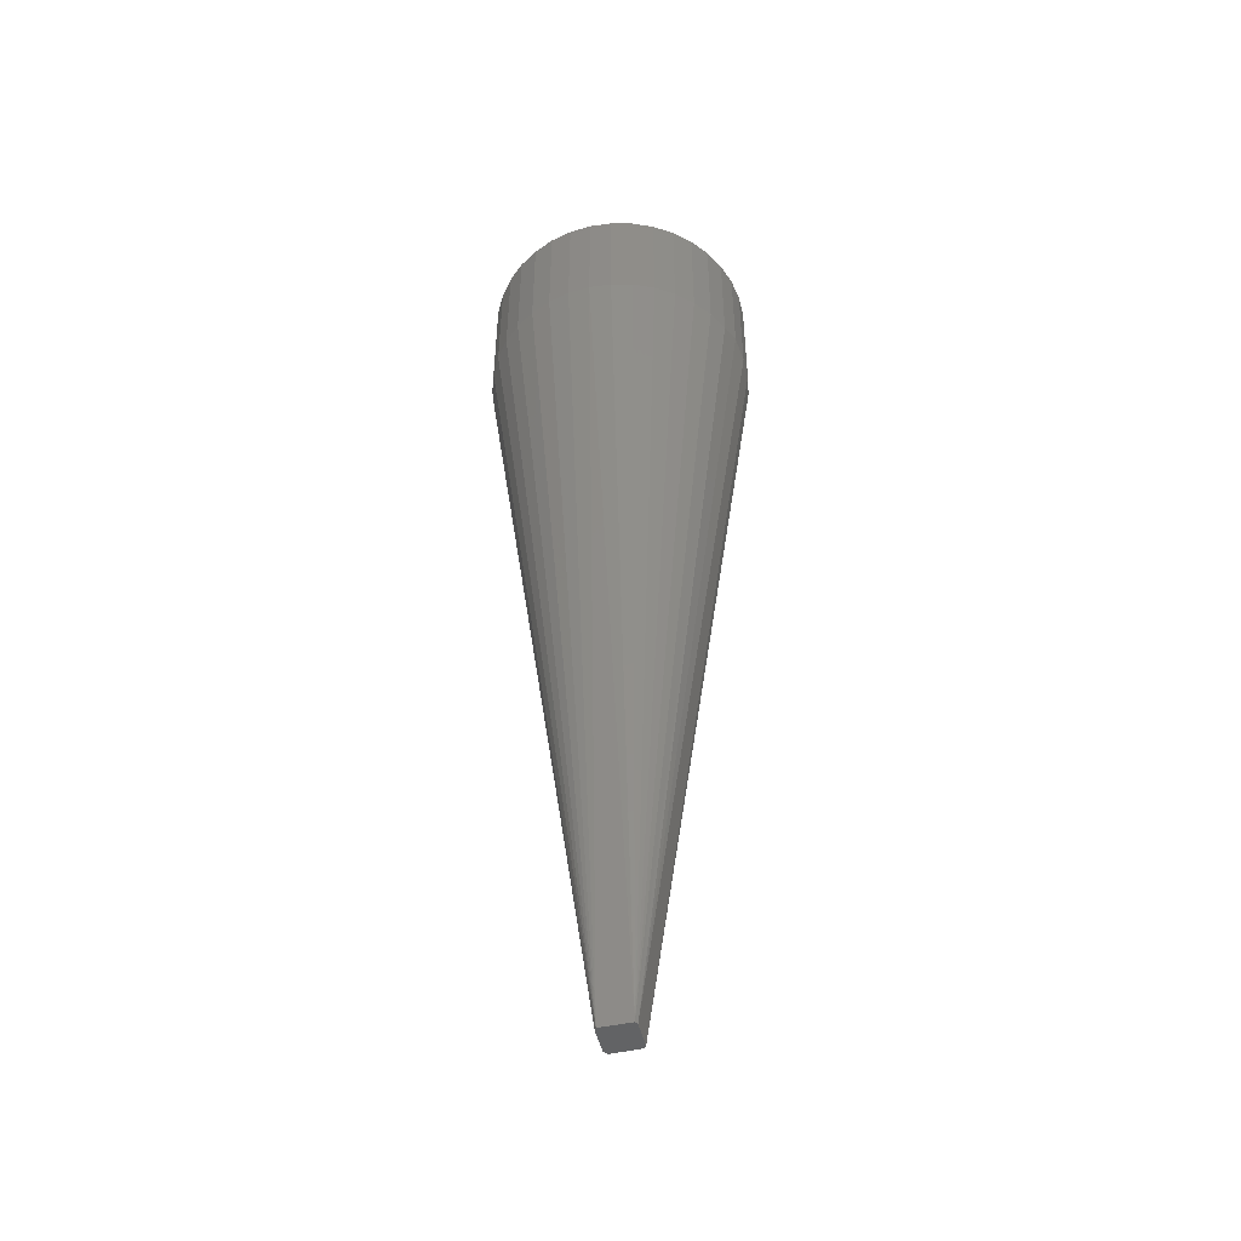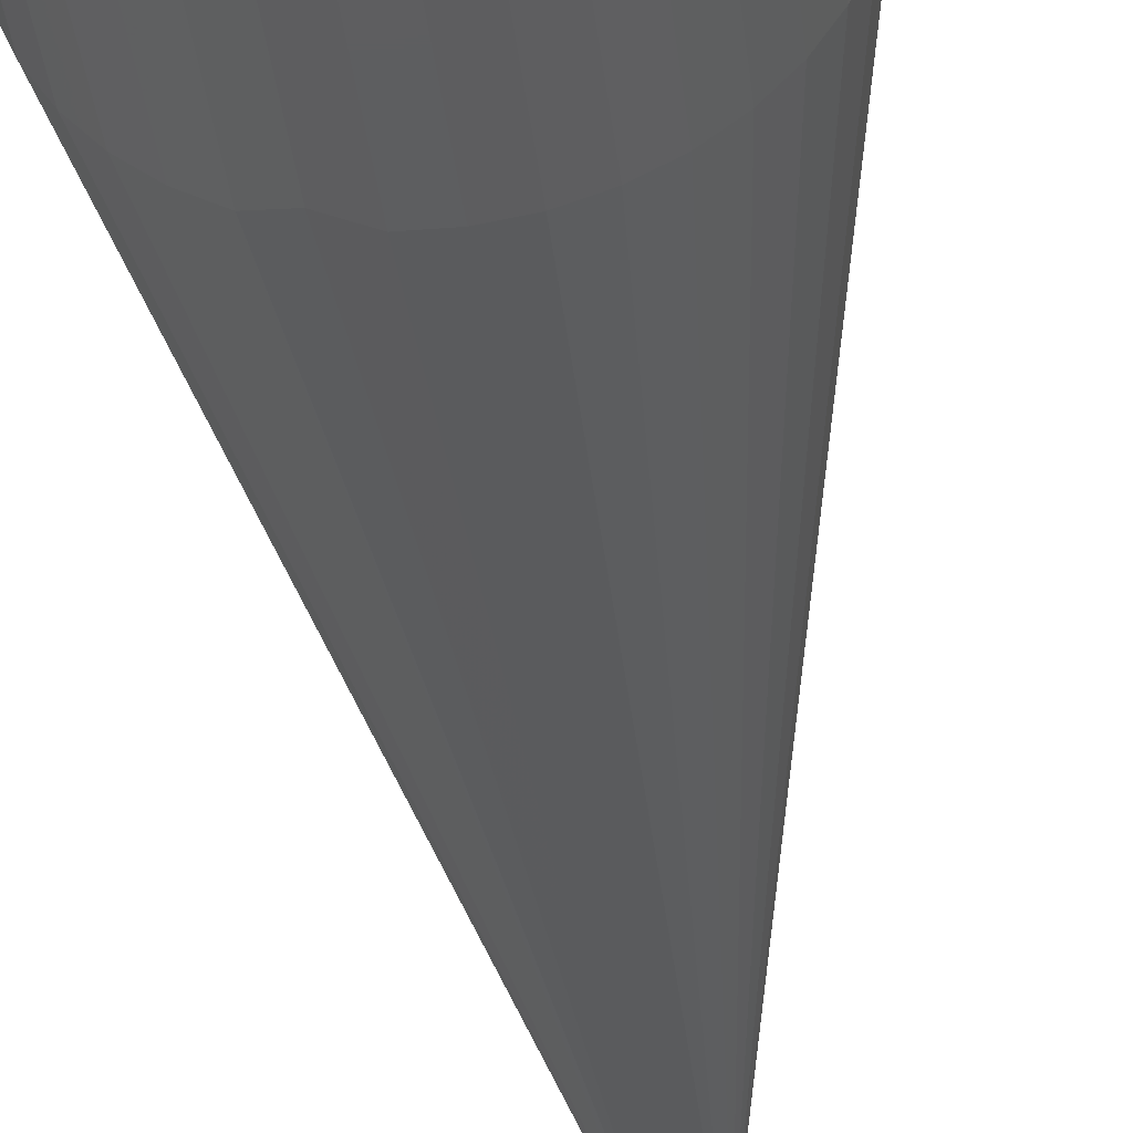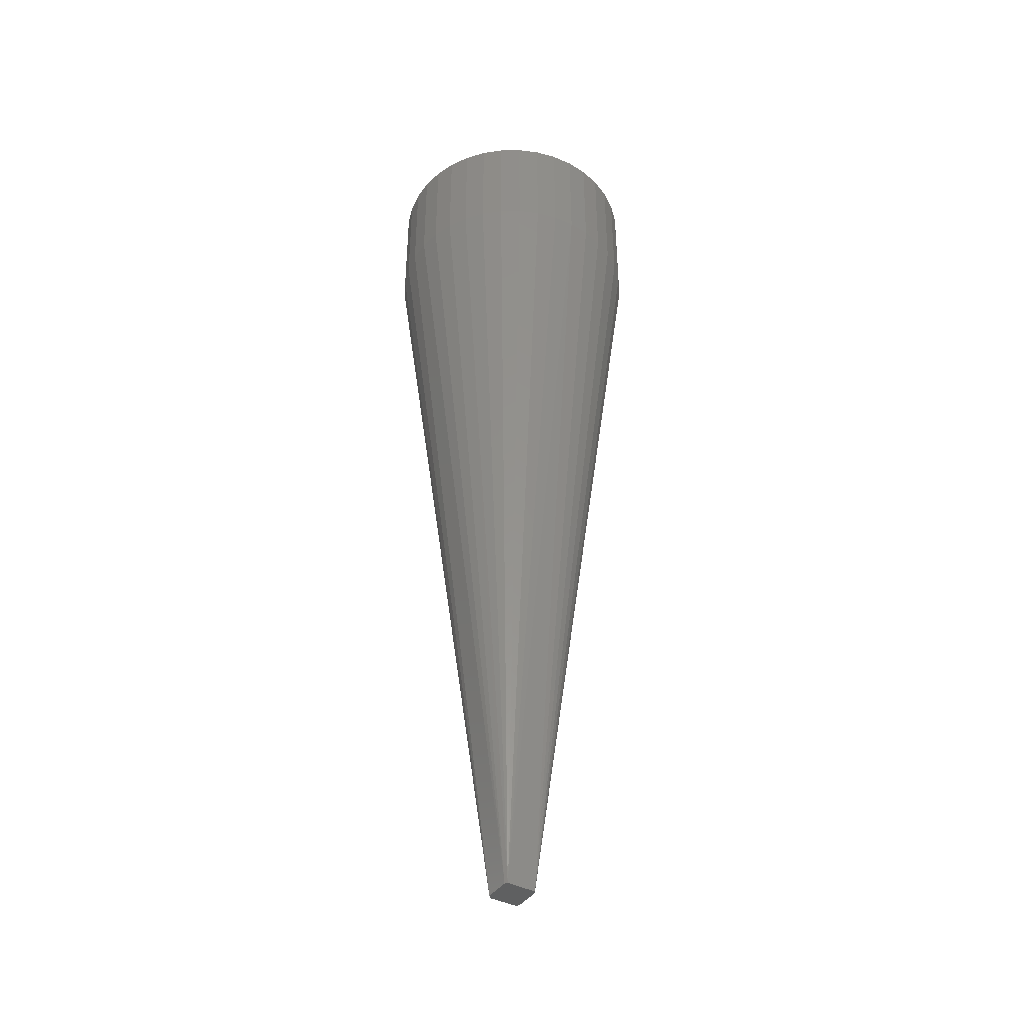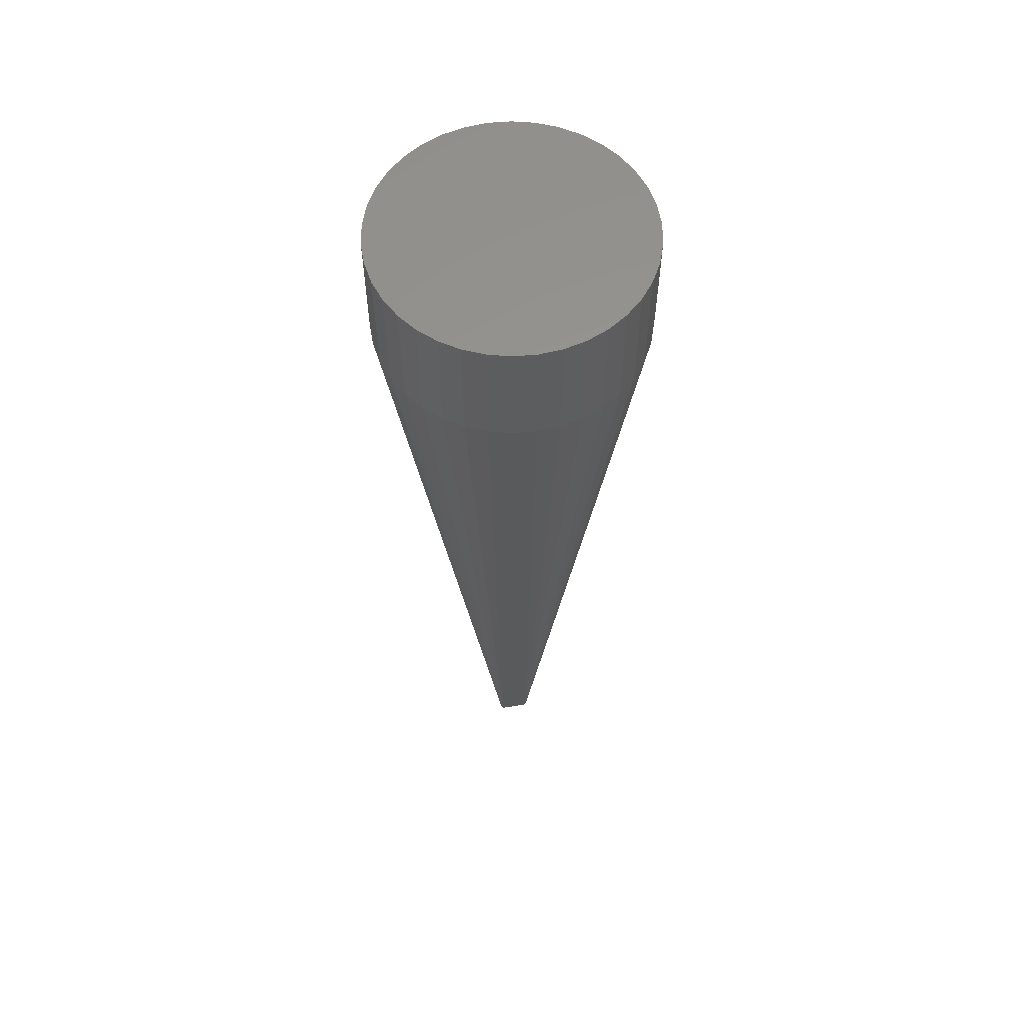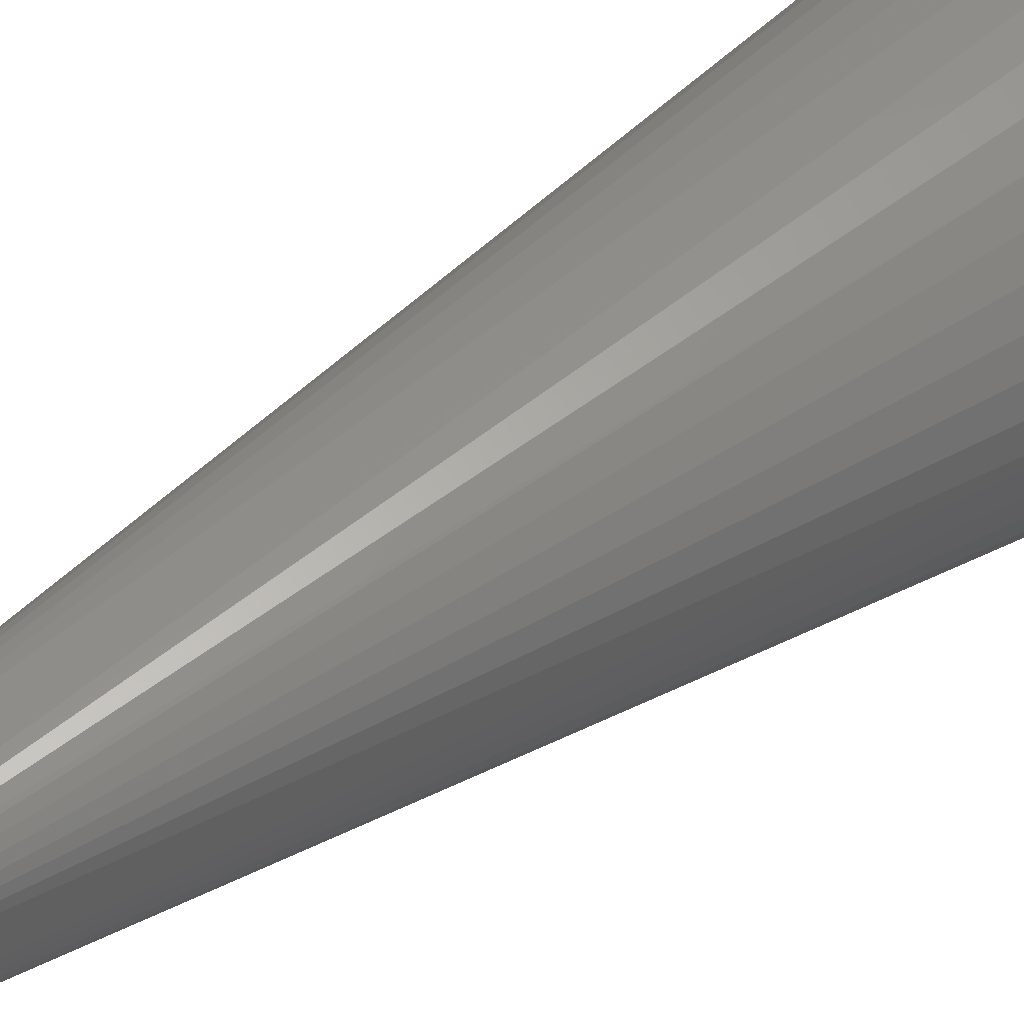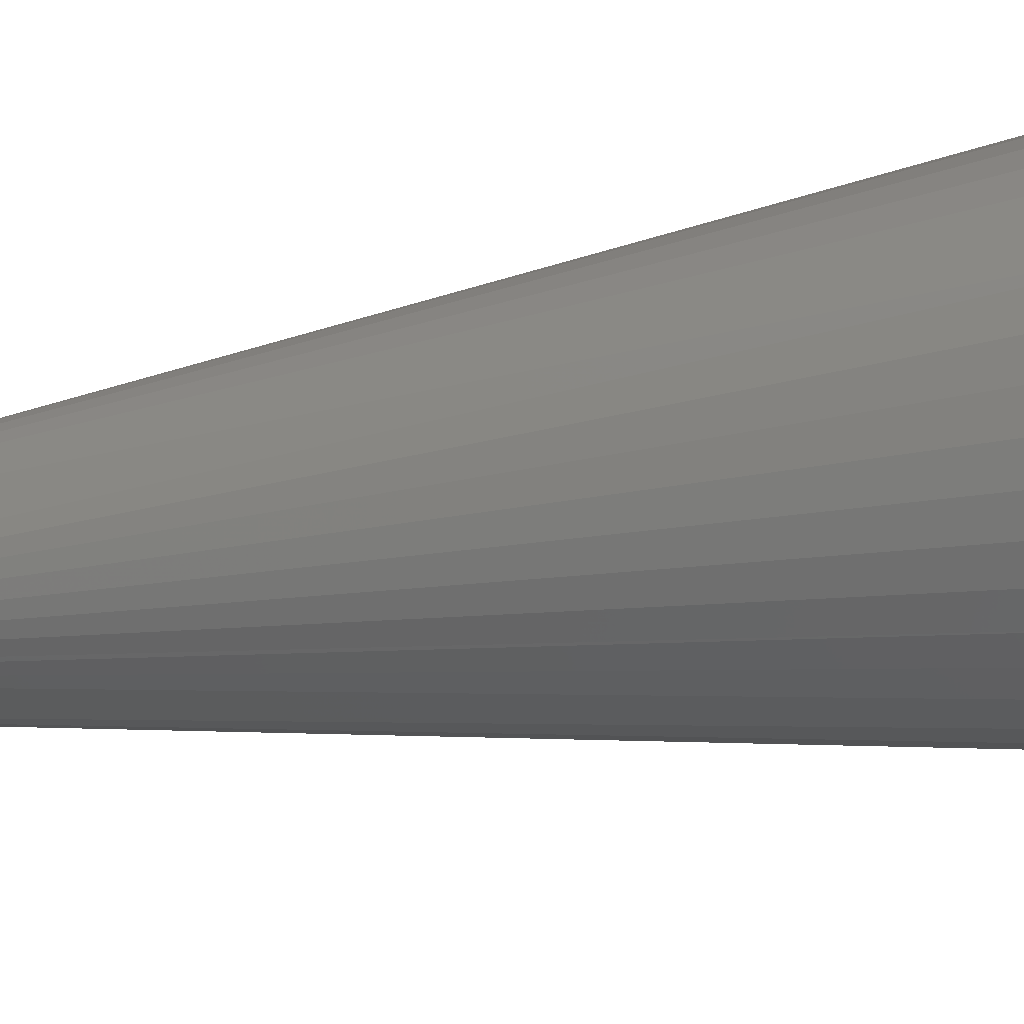
<metadata>
{"format":"stl","ext":"stl","renderer":"f3d","projection":"perspective","resolution":1024,"background":"white","views":[{"elev":-48.7,"azim":-76.4,"up":"+Z"},{"elev":-34.5,"azim":6.1,"up":"+Y"},{"elev":-41.2,"azim":-122.3,"up":"+Z"},{"elev":58.9,"azim":-99.7,"up":"+Z"},{"elev":43.3,"azim":-131.0,"up":"+Y"},{"elev":-30.0,"azim":-76.0,"up":"+Y"}]}
</metadata>
<code>
# stl→obj: 84 verts, 164 faces
v -0.08 0 0.07
v -0.07891 -0.01317 0.07
v -0.07567 -0.02598 0.07
v -0.07036 -0.03808 0.07
v -0.06313 -0.04914 0.07
v -0.05418 -0.05886 0.07
v -0.04376 -0.06697 0.07
v -0.03214 -0.07326 0.07
v -0.01964 -0.07755 0.07
v -0.006606 -0.07973 0.07
v 0.006606 -0.07973 0.07
v 0.01964 -0.07755 0.07
v 0.03214 -0.07326 0.07
v 0.04376 -0.06697 0.07
v 0.05418 -0.05886 0.07
v 0.06313 -0.04914 0.07
v 0.07036 -0.03808 0.07
v 0.07567 -0.02598 0.07
v 0.07891 -0.01317 0.07
v 0.08 0 0.07
v 0.07891 0.01317 0.07
v 0.07567 0.02598 0.07
v 0.07036 0.03808 0.07
v 0.06313 0.04914 0.07
v 0.05418 0.05886 0.07
v 0.04376 0.06697 0.07
v 0.03214 0.07326 0.07
v 0.01964 0.07755 0.07
v 0.006606 0.07973 0.07
v -0.006606 0.07973 0.07
v -0.01964 0.07755 0.07
v -0.03214 0.07326 0.07
v -0.04376 0.06697 0.07
v -0.05418 0.05886 0.07
v -0.06313 0.04914 0.07
v -0.07036 0.03808 0.07
v -0.07567 0.02598 0.07
v -0.07891 0.01317 0.07
v -0.06313 0.04914 0
v -0.009732 0.009 -0.5
v -0.07036 0.03808 0
v 0.07567 -0.02598 0
v 0.009732 -0.009 -0.5
v 0.07891 -0.01317 0
v -0.07567 -0.02598 0
v -0.07891 -0.01317 0
v -0.009732 -0.009 -0.5
v 0.01 0.008 -0.5
v 0.008 0.01 -0.5
v 0.05418 0.05886 0
v 0.06313 0.04914 0
v 0.07567 0.02598 0
v 0.07891 0.01317 0
v 0.07036 0.03808 0.005
v -0.05418 0.05886 0
v -0.04376 0.06697 0
v -0.006606 0.07973 0
v 0.006606 0.07973 0
v -0.01964 0.07755 0
v 0.01964 0.07755 0
v 0.03214 0.07326 0
v 0.03214 -0.07326 0
v 0.04376 -0.06697 0
v 0.01964 -0.07755 0
v -0.07567 0.02598 0
v -0.07891 0.01317 0
v -0.006606 -0.07973 0
v 0.006606 -0.07973 0
v 0.04376 0.06697 0
v -0.04376 -0.06697 0
v -0.03214 -0.07326 0
v -0.05418 -0.05886 0
v -0.06313 -0.04914 0
v -0.03214 0.07326 0
v 0.07036 -0.03808 0
v 0.06313 -0.04914 0
v 0.05418 -0.05886 0
v -0.07036 -0.03808 0
v 0.08 2.776e-17 0
v -0.01964 -0.07755 0.005
v -0.08 0 0
v -0.008 -0.01 -0.5
v -0.008 0.01 -0.5
v 0.008 -0.01 -0.5
f 1 2 3
f 1 3 4
f 1 4 5
f 1 5 6
f 1 6 7
f 1 7 8
f 1 8 9
f 1 9 10
f 1 10 11
f 1 11 12
f 1 12 13
f 1 13 14
f 1 14 15
f 1 15 16
f 1 16 17
f 1 17 18
f 1 18 19
f 1 19 20
f 1 20 21
f 1 21 22
f 1 22 23
f 1 23 24
f 1 24 25
f 1 25 26
f 1 26 27
f 1 27 28
f 1 28 29
f 1 29 30
f 1 30 31
f 1 31 32
f 1 32 33
f 1 33 34
f 1 34 35
f 1 35 36
f 1 36 37
f 1 37 38
f 39 40 41
f 42 43 44
f 45 46 47
f 48 49 50
f 48 50 51
f 48 52 53
f 54 52 48
f 54 48 51
f 55 56 40
f 55 40 39
f 36 35 39
f 36 39 41
f 57 30 29
f 57 29 58
f 31 30 57
f 31 57 59
f 60 58 29
f 60 29 28
f 60 28 27
f 60 27 61
f 60 61 49
f 60 49 58
f 13 62 63
f 13 63 14
f 13 12 64
f 13 64 62
f 65 41 40
f 65 40 66
f 65 66 38
f 65 38 37
f 65 37 36
f 65 36 41
f 11 10 67
f 11 67 68
f 11 68 64
f 11 64 12
f 69 61 27
f 69 27 26
f 69 50 49
f 69 49 61
f 7 70 71
f 7 71 8
f 72 73 47
f 72 47 70
f 72 70 7
f 72 7 6
f 72 6 5
f 72 5 73
f 74 56 33
f 74 33 32
f 74 32 31
f 74 31 59
f 75 76 43
f 75 43 42
f 75 17 16
f 75 16 76
f 18 17 75
f 18 75 42
f 18 42 44
f 18 44 19
f 21 53 52
f 21 52 22
f 3 2 46
f 3 46 45
f 77 76 16
f 77 16 15
f 77 15 14
f 77 14 63
f 77 63 43
f 77 43 76
f 25 50 69
f 25 69 26
f 25 24 51
f 25 51 50
f 34 33 56
f 34 56 55
f 34 55 39
f 34 39 35
f 78 4 3
f 78 3 45
f 78 45 47
f 78 47 73
f 78 73 5
f 78 5 4
f 23 22 52
f 23 52 54
f 23 54 51
f 23 51 24
f 79 44 43
f 79 43 48
f 79 48 53
f 79 53 21
f 79 21 20
f 79 20 19
f 79 19 44
f 9 8 71
f 9 71 80
f 9 80 67
f 9 67 10
f 81 66 40
f 81 40 47
f 81 47 46
f 1 38 66
f 1 66 81
f 1 81 46
f 1 46 2
f 82 67 80
f 82 80 71
f 71 70 47
f 71 47 82
f 83 40 56
f 83 56 74
f 83 74 59
f 83 59 57
f 83 57 58
f 83 58 49
f 84 68 67
f 84 67 82
f 84 82 47
f 84 47 40
f 84 40 83
f 84 83 49
f 84 49 48
f 84 48 43
f 84 43 63
f 84 63 62
f 84 62 64
f 84 64 68

</code>
